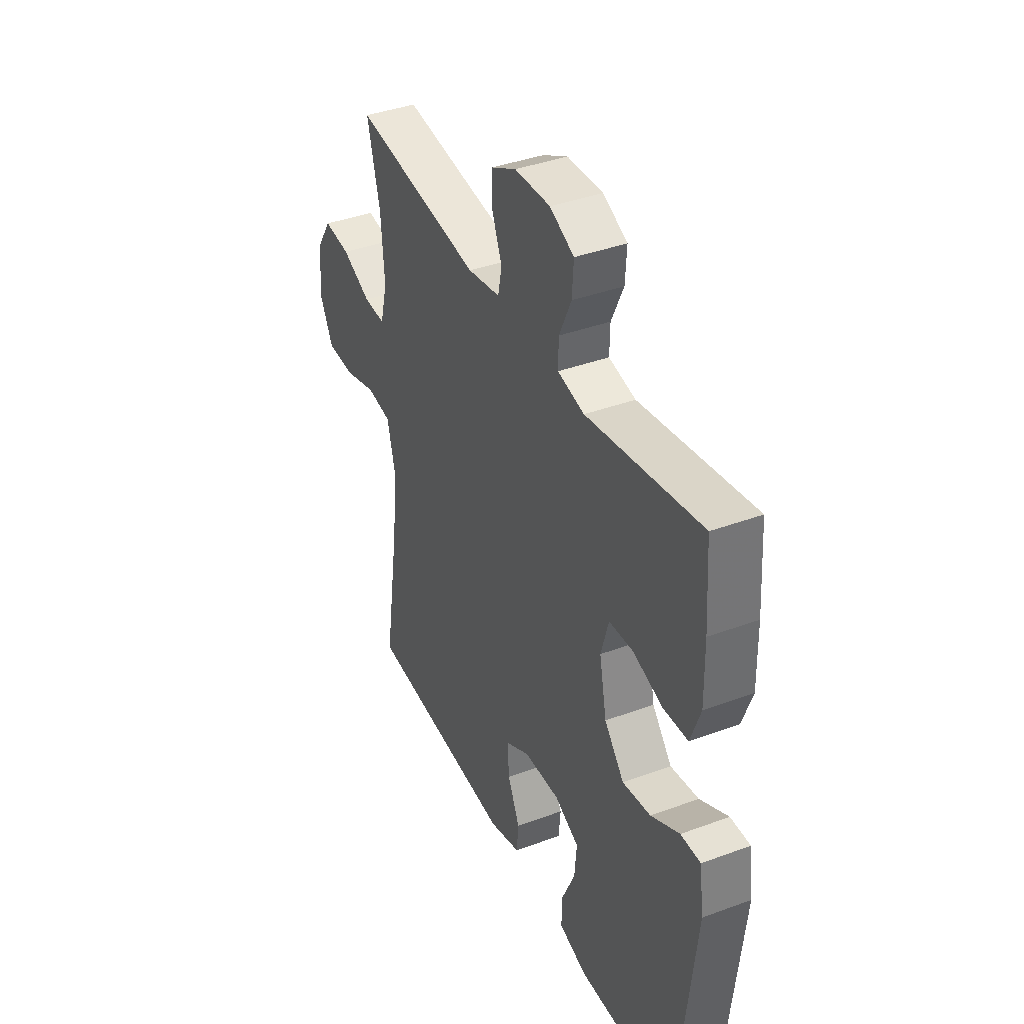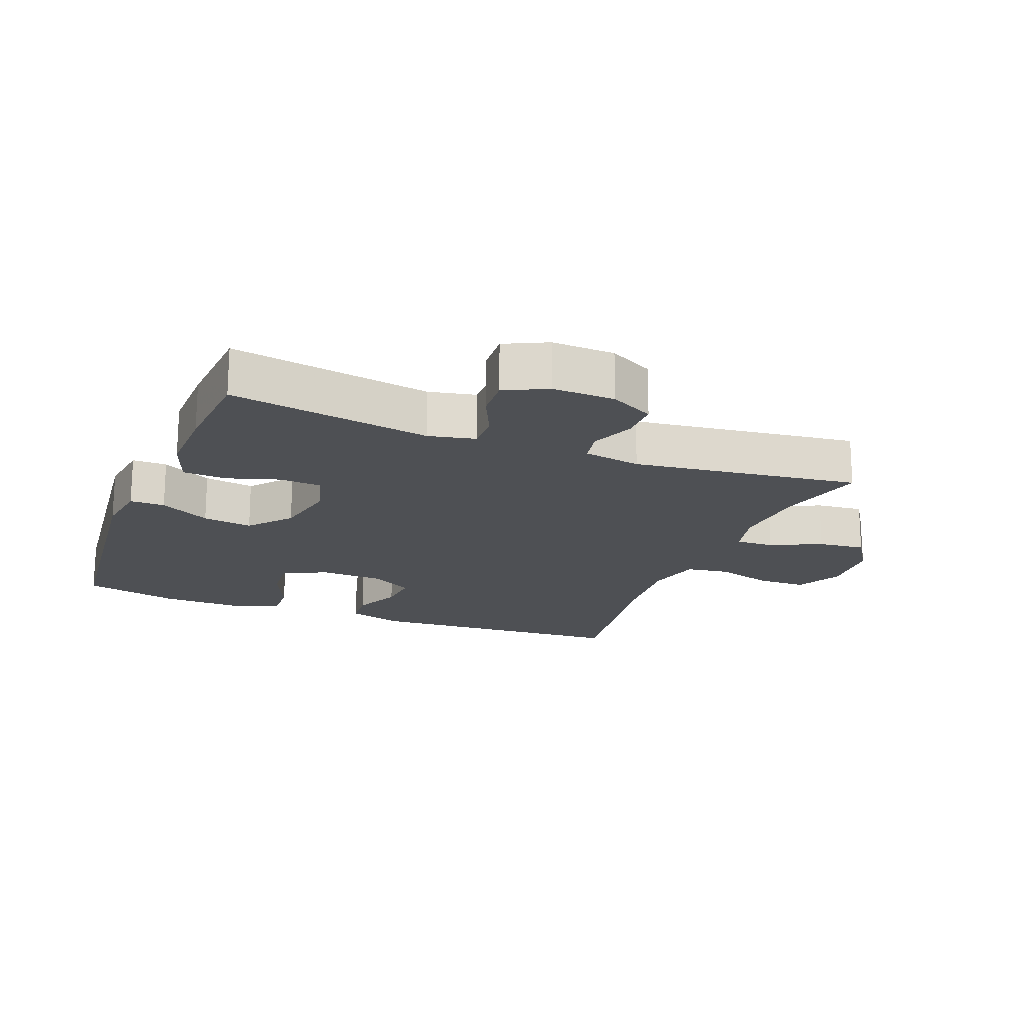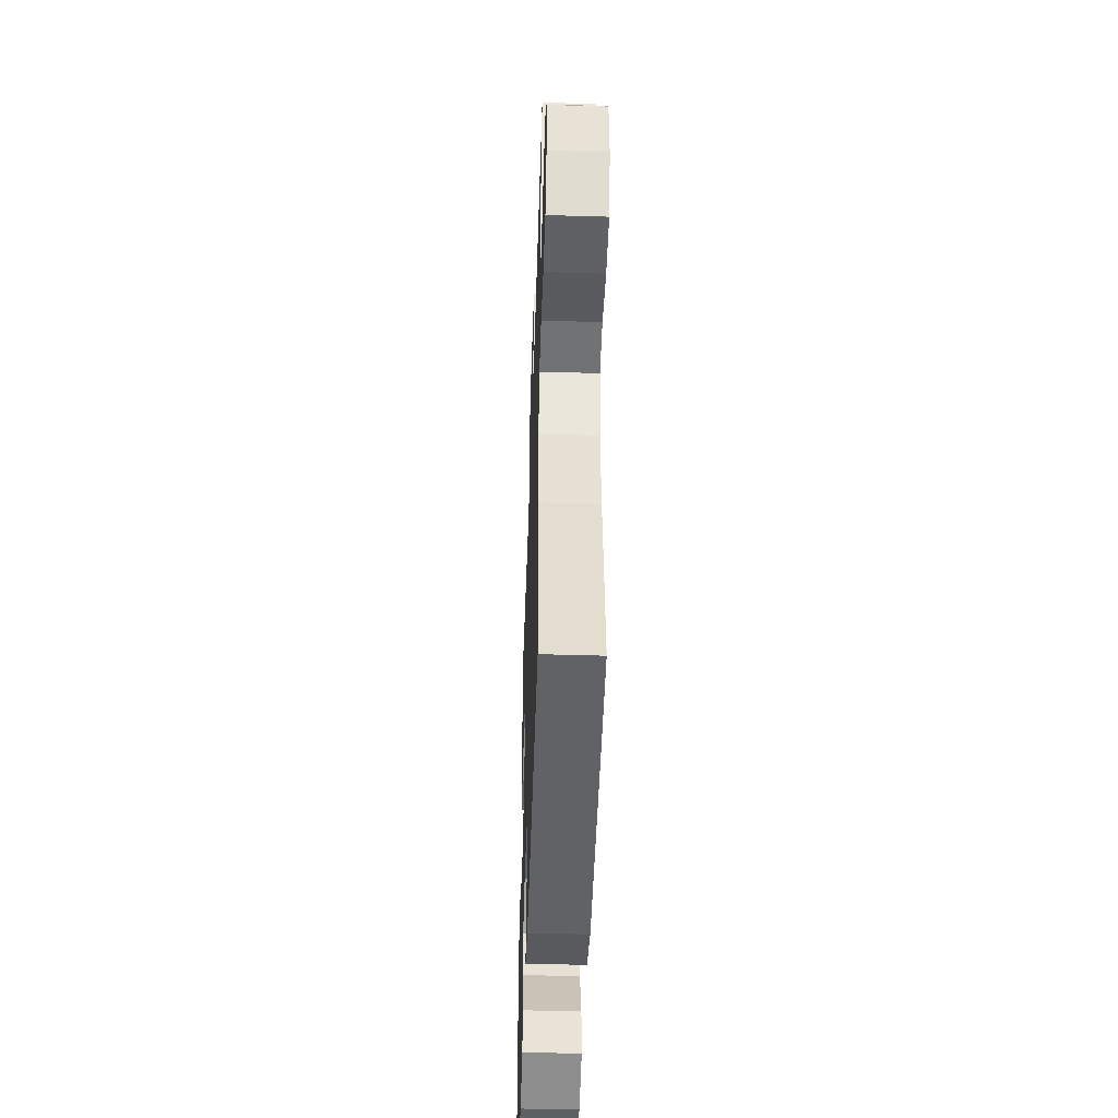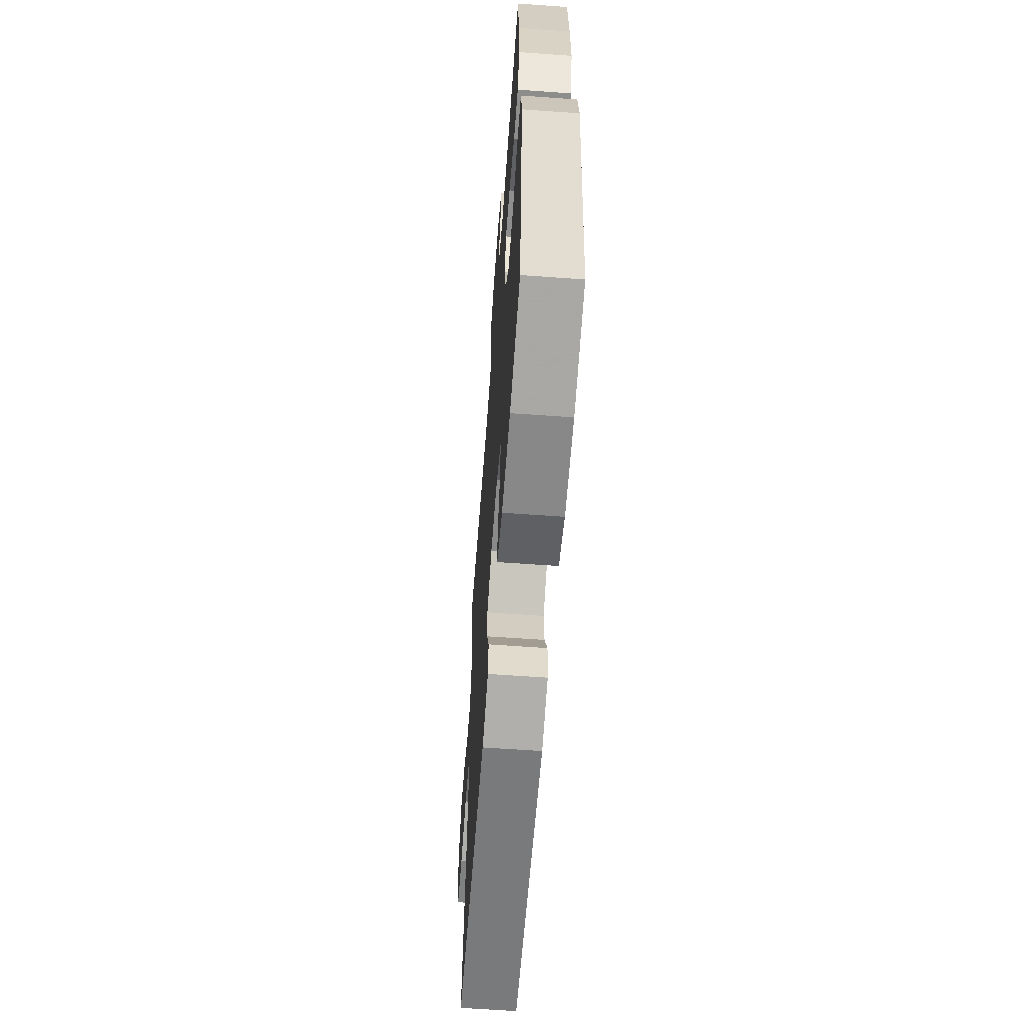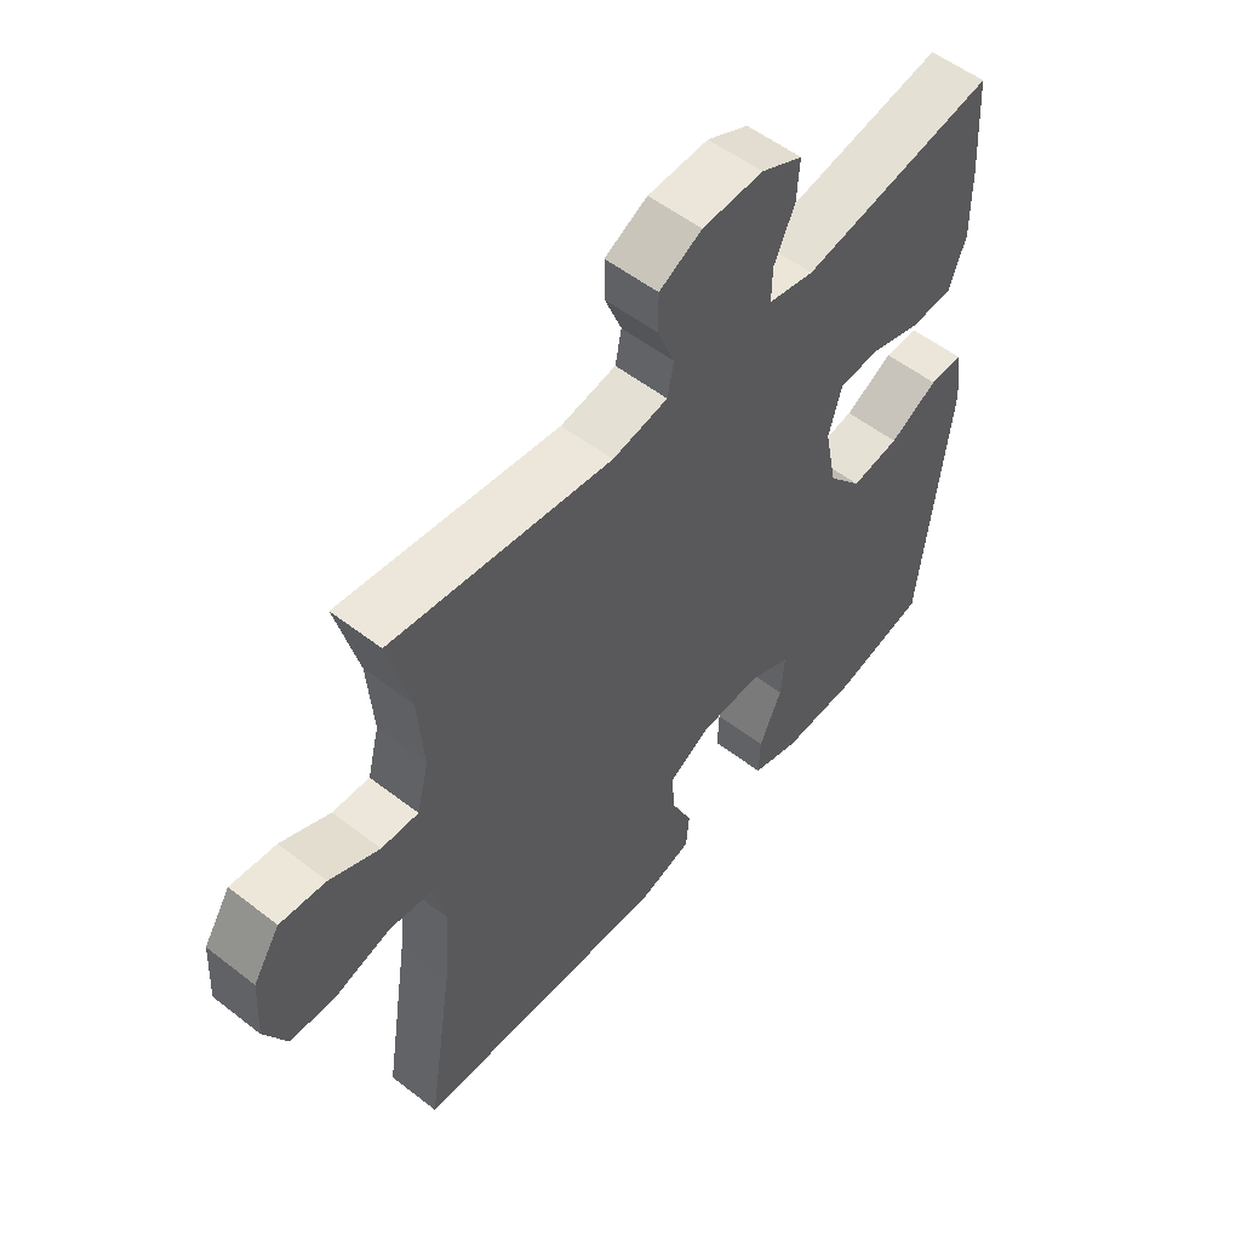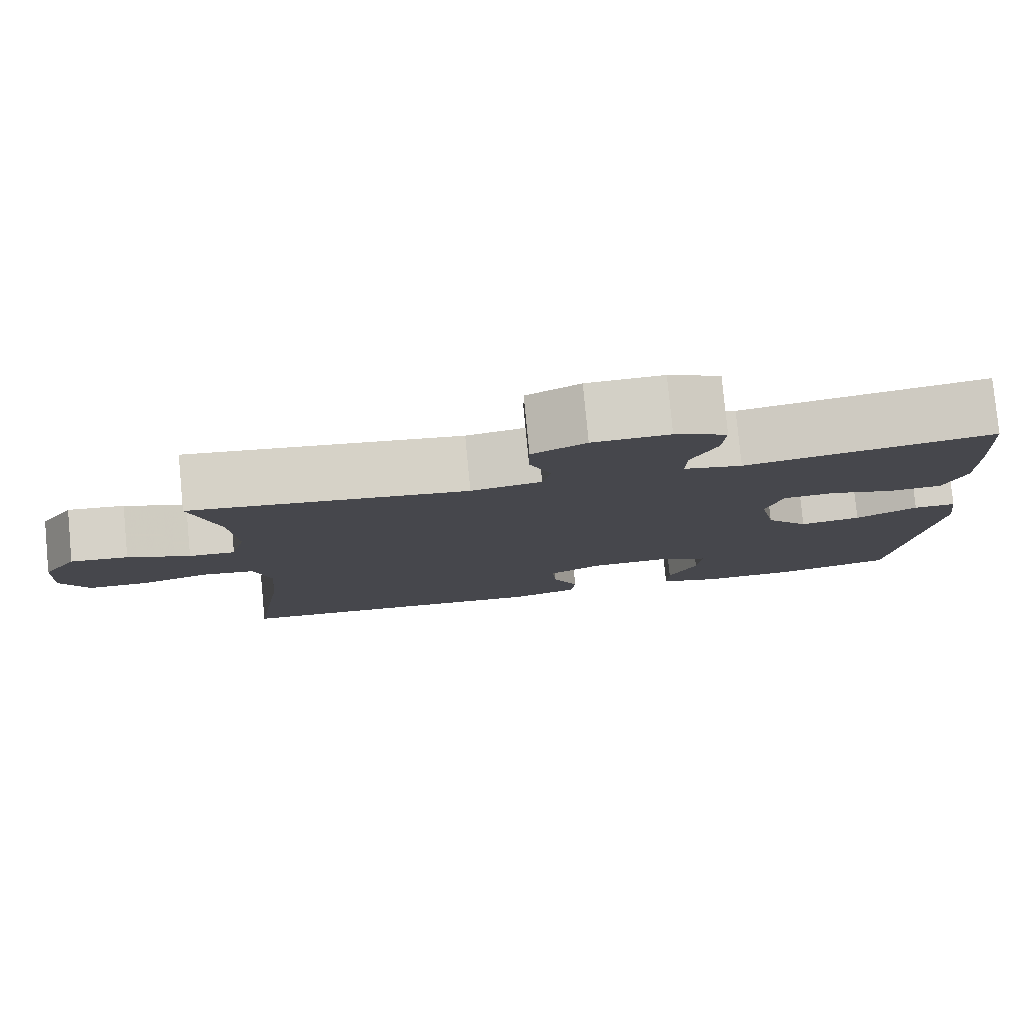
<metadata>
{"format":"obj","ext":"obj","renderer":"f3d","projection":"perspective","resolution":1024,"background":"white","views":[{"elev":39.2,"azim":-114.8,"up":"+Z"},{"elev":-18.7,"azim":-21.6,"up":"+Y"},{"elev":-46.9,"azim":88.1,"up":"+Z"},{"elev":-61.8,"azim":-94.2,"up":"+Z"},{"elev":54.6,"azim":129.4,"up":"+Z"},{"elev":80.0,"azim":174.5,"up":"+Z"}]}
</metadata>
<code>
v 0.5 0.07 -0.5
v 0.088 0.07 -0.527
v 0.002 0.07 -0.502
v -0.003 0.07 -0.444
v 0.03 0.07 -0.371
v 0.035 0.07 -0.305
v -0.032 0.07 -0.268
v -0.13 0.07 -0.265
v -0.197 0.07 -0.298
v -0.191 0.07 -0.367
v -0.155 0.07 -0.448
v -0.153 0.07 -0.511
v -0.23 0.07 -0.536
v -0.352 0.07 -0.534
v -0.5 0.07 -0.5
v -0.545 0.07 -0.091
v -0.533 0.07 -0.004
v -0.479 0.07 -0.004
v -0.401 0.07 -0.045
v -0.324 0.07 -0.056
v -0.27 0.07 0.008
v -0.25 0.07 0.108
v -0.271 0.07 0.181
v -0.336 0.07 0.185
v -0.418 0.07 0.159
v -0.485 0.07 0.162
v -0.512 0.07 0.237
v -0.51 0.07 0.351
v -0.5 0.07 0.5
v -0.188 0.07 0.449
v -0.115 0.07 0.465
v -0.116 0.07 0.519
v -0.149 0.07 0.591
v -0.153 0.07 0.654
v -0.087 0.07 0.686
v 0.01 0.07 0.683
v 0.078 0.07 0.648
v 0.078 0.07 0.587
v 0.051 0.07 0.519
v 0.061 0.07 0.468
v 0.15 0.07 0.453
v 0.5 0.07 0.5
v 0.465 0.07 0.362
v 0.456 0.07 0.242
v 0.475 0.07 0.167
v 0.534 0.07 0.17
v 0.613 0.07 0.207
v 0.686 0.07 0.215
v 0.729 0.07 0.149
v 0.735 0.07 0.05
v 0.699 0.07 -0.021
v 0.623 0.07 -0.023
v 0.535 0.07 0.002
v 0.468 0.07 -0.008
v 0.447 0.07 -0.094
v 0.458 0.07 -0.223
v 0.5 0 -0.5
v 0.088 0 -0.527
v 0.002 0 -0.502
v -0.003 0 -0.444
v 0.03 0 -0.371
v 0.035 0 -0.305
v -0.032 0 -0.268
v -0.13 0 -0.265
v -0.197 0 -0.298
v -0.191 0 -0.367
v -0.155 0 -0.448
v -0.153 0 -0.511
v -0.23 0 -0.536
v -0.352 0 -0.534
v -0.5 0 -0.5
v -0.545 0 -0.091
v -0.533 0 -0.004
v -0.479 0 -0.004
v -0.401 0 -0.045
v -0.324 0 -0.056
v -0.27 0 0.008
v -0.25 0 0.108
v -0.271 0 0.181
v -0.336 0 0.185
v -0.418 0 0.159
v -0.485 0 0.162
v -0.512 0 0.237
v -0.51 0 0.351
v -0.5 0 0.5
v -0.188 0 0.449
v -0.115 0 0.465
v -0.116 0 0.519
v -0.149 0 0.591
v -0.153 0 0.654
v -0.087 0 0.686
v 0.01 0 0.683
v 0.078 0 0.648
v 0.078 0 0.587
v 0.051 0 0.519
v 0.061 0 0.468
v 0.15 0 0.453
v 0.5 0 0.5
v 0.465 0 0.362
v 0.456 0 0.242
v 0.475 0 0.167
v 0.534 0 0.17
v 0.613 0 0.207
v 0.686 0 0.215
v 0.729 0 0.149
v 0.735 0 0.05
v 0.699 0 -0.021
v 0.623 0 -0.023
v 0.535 0 0.002
v 0.468 0 -0.008
v 0.447 0 -0.094
v 0.458 0 -0.223
f 51 52 53
f 50 51 53
f 49 50 53
f 48 49 53
f 47 48 53
f 46 47 53
f 45 46 53 54
f 44 45 54 55
f 41 42 43
f 40 41 43 44
f 37 38 39
f 36 37 39
f 35 36 39
f 34 35 39
f 33 34 39
f 32 33 39
f 31 32 39 40
f 40 44 55
f 31 40 55
f 30 31 55
f 28 29 30
f 27 28 30
f 26 27 30
f 25 26 30
f 24 25 30
f 17 18 19
f 16 17 19
f 15 16 19
f 14 15 19
f 13 14 19
f 12 13 19
f 11 12 19
f 10 11 19
f 9 10 19 20
f 8 9 20 21
f 3 4 5
f 2 3 5
f 1 2 5
f 56 1 5
f 56 5 6
f 55 56 6 7
f 23 24 30
f 55 7 8
f 30 55 8
f 23 30 8
f 22 23 8
f 8 21 22
f 109 108 107
f 109 107 106
f 109 106 105
f 109 105 104
f 109 104 103
f 109 103 102
f 110 109 102 101
f 111 110 101 100
f 99 98 97
f 100 99 97 96
f 95 94 93
f 95 93 92
f 95 92 91
f 95 91 90
f 95 90 89
f 95 89 88
f 96 95 88 87
f 111 100 96
f 111 96 87
f 111 87 86
f 86 85 84
f 86 84 83
f 86 83 82
f 86 82 81
f 86 81 80
f 75 74 73
f 75 73 72
f 75 72 71
f 75 71 70
f 75 70 69
f 75 69 68
f 75 68 67
f 75 67 66
f 76 75 66 65
f 77 76 65 64
f 61 60 59
f 61 59 58
f 61 58 57
f 61 57 112
f 62 61 112
f 63 62 112 111
f 86 80 79
f 64 63 111
f 64 111 86
f 64 86 79
f 64 79 78
f 78 77 64
f 1 57 58 2
f 2 58 59 3
f 3 59 60 4
f 4 60 61 5
f 5 61 62 6
f 6 62 63 7
f 7 63 64 8
f 8 64 65 9
f 9 65 66 10
f 10 66 67 11
f 11 67 68 12
f 12 68 69 13
f 13 69 70 14
f 14 70 71 15
f 15 71 72 16
f 16 72 73 17
f 17 73 74 18
f 18 74 75 19
f 19 75 76 20
f 20 76 77 21
f 21 77 78 22
f 22 78 79 23
f 23 79 80 24
f 24 80 81 25
f 25 81 82 26
f 26 82 83 27
f 27 83 84 28
f 28 84 85 29
f 29 85 86 30
f 30 86 87 31
f 31 87 88 32
f 32 88 89 33
f 33 89 90 34
f 34 90 91 35
f 35 91 92 36
f 36 92 93 37
f 37 93 94 38
f 38 94 95 39
f 39 95 96 40
f 40 96 97 41
f 41 97 98 42
f 42 98 99 43
f 43 99 100 44
f 44 100 101 45
f 45 101 102 46
f 46 102 103 47
f 47 103 104 48
f 48 104 105 49
f 49 105 106 50
f 50 106 107 51
f 51 107 108 52
f 52 108 109 53
f 53 109 110 54
f 54 110 111 55
f 55 111 112 56
f 56 112 57 1

</code>
